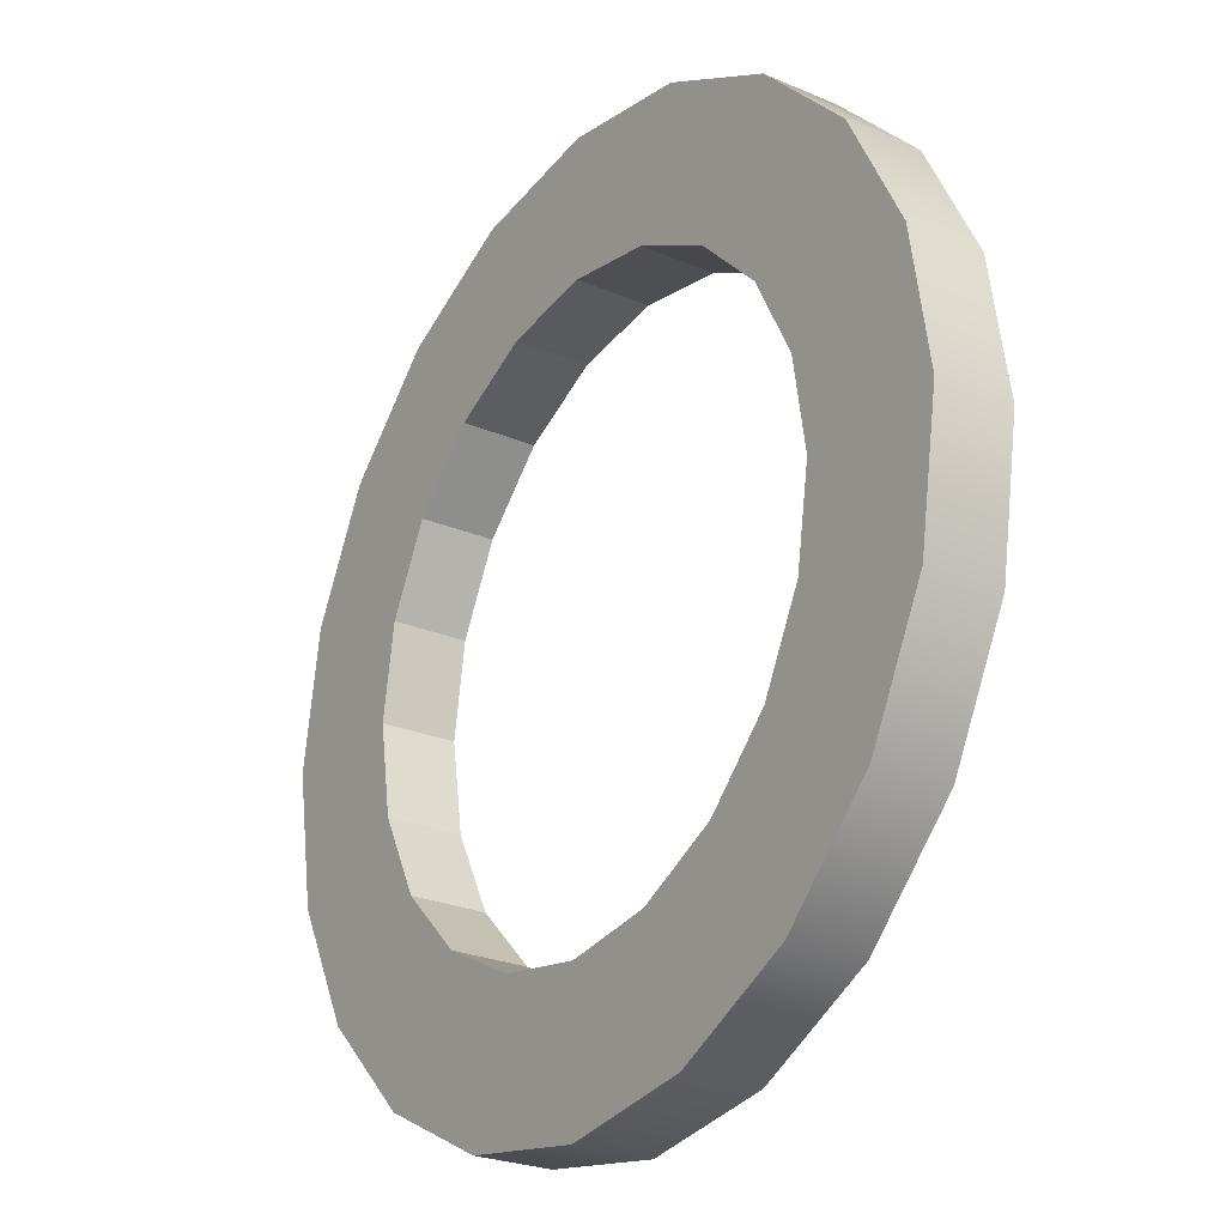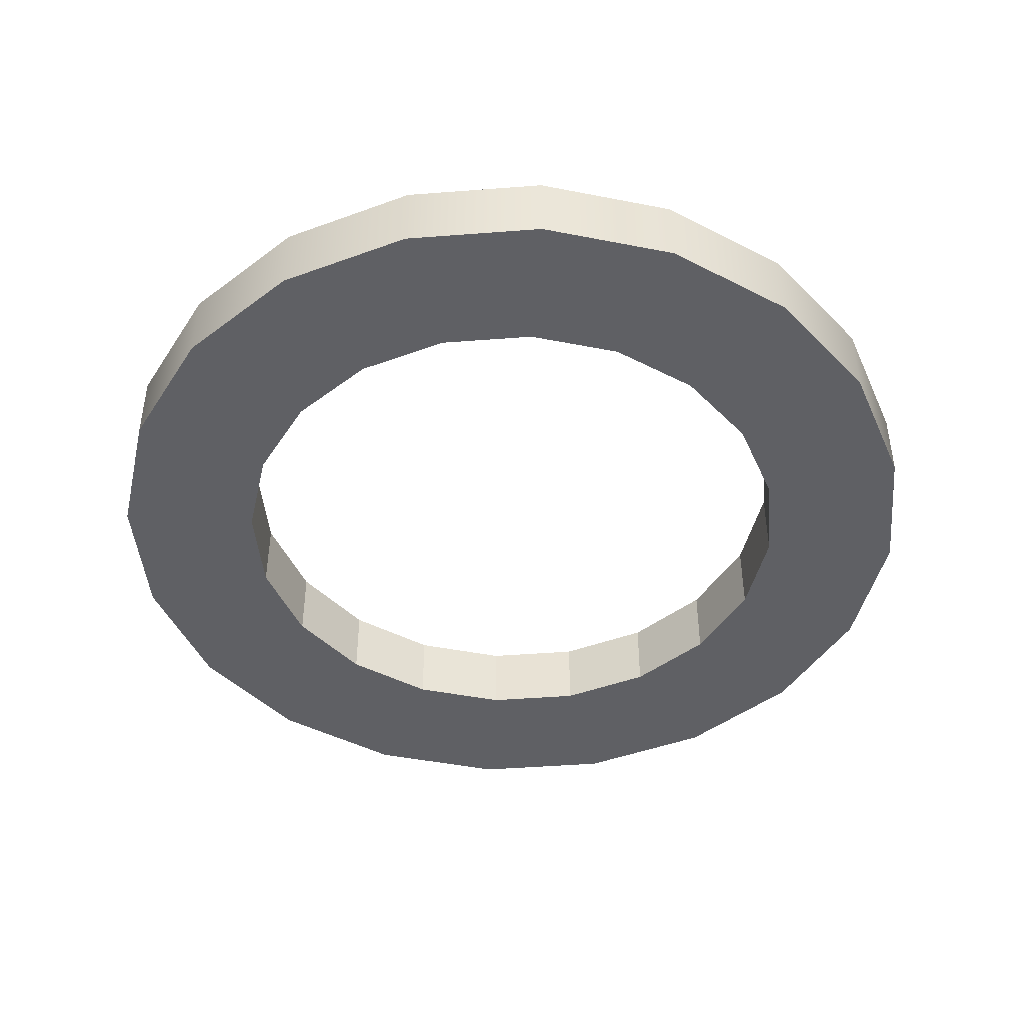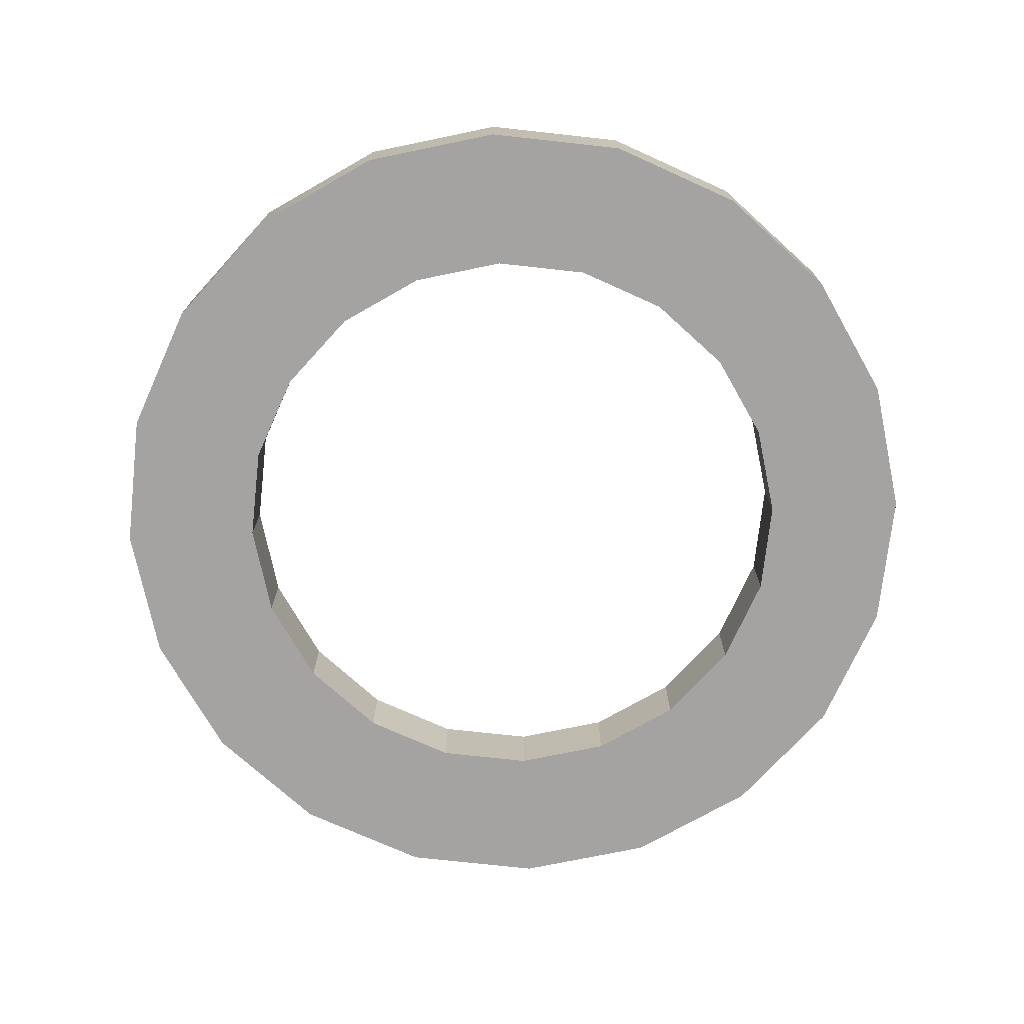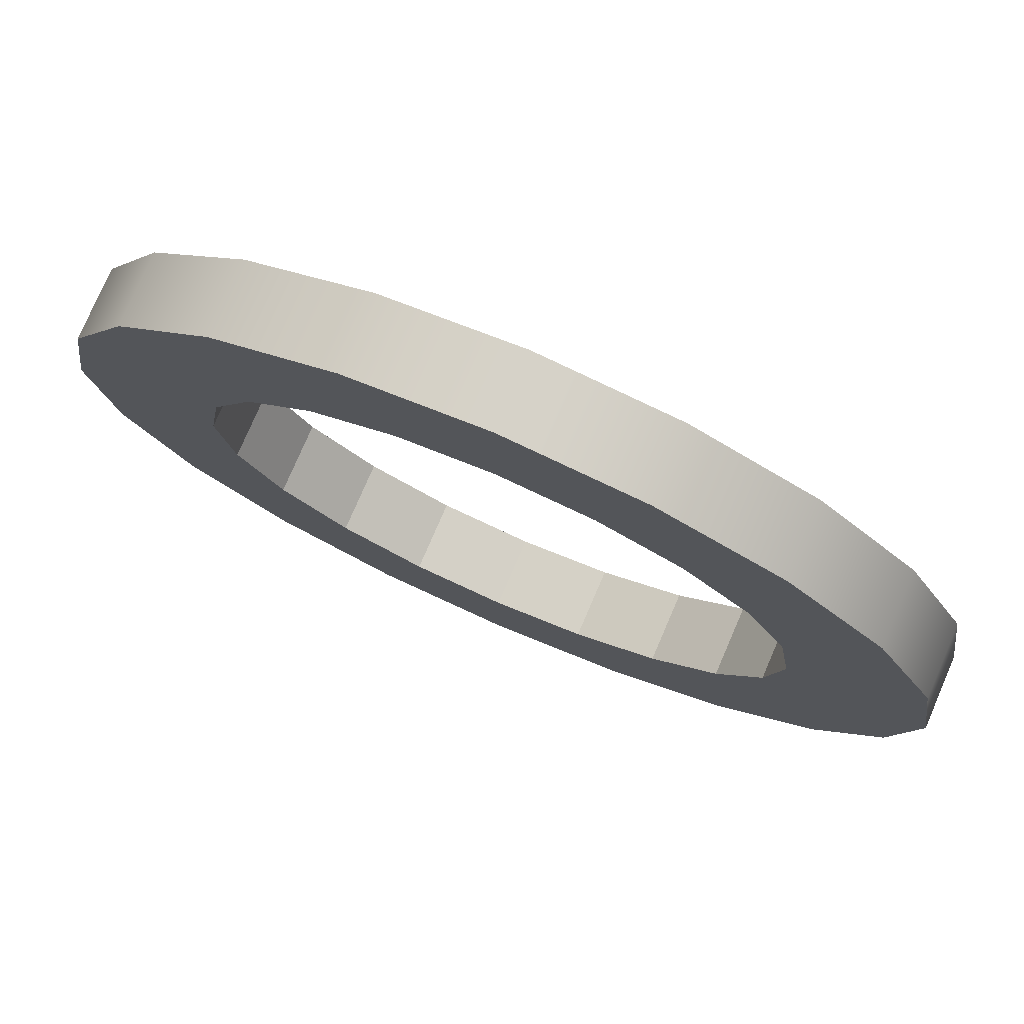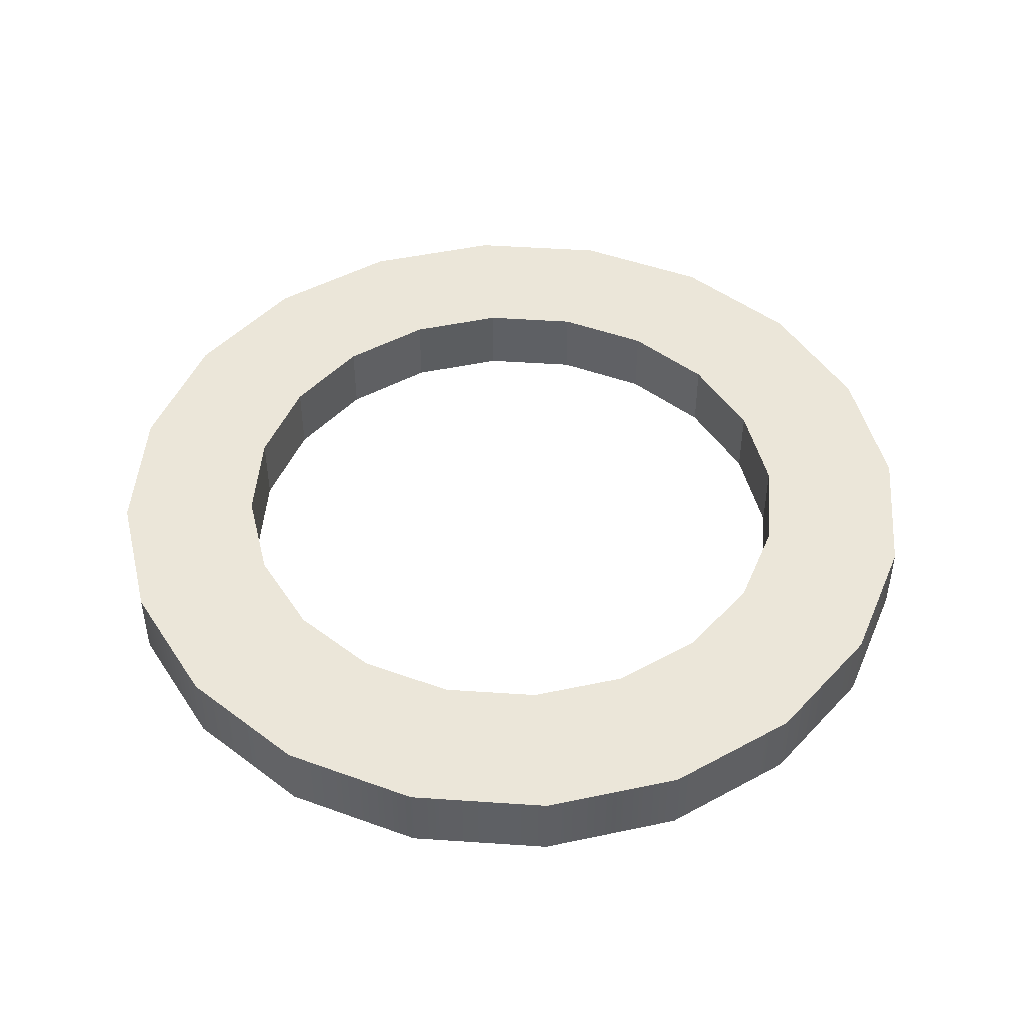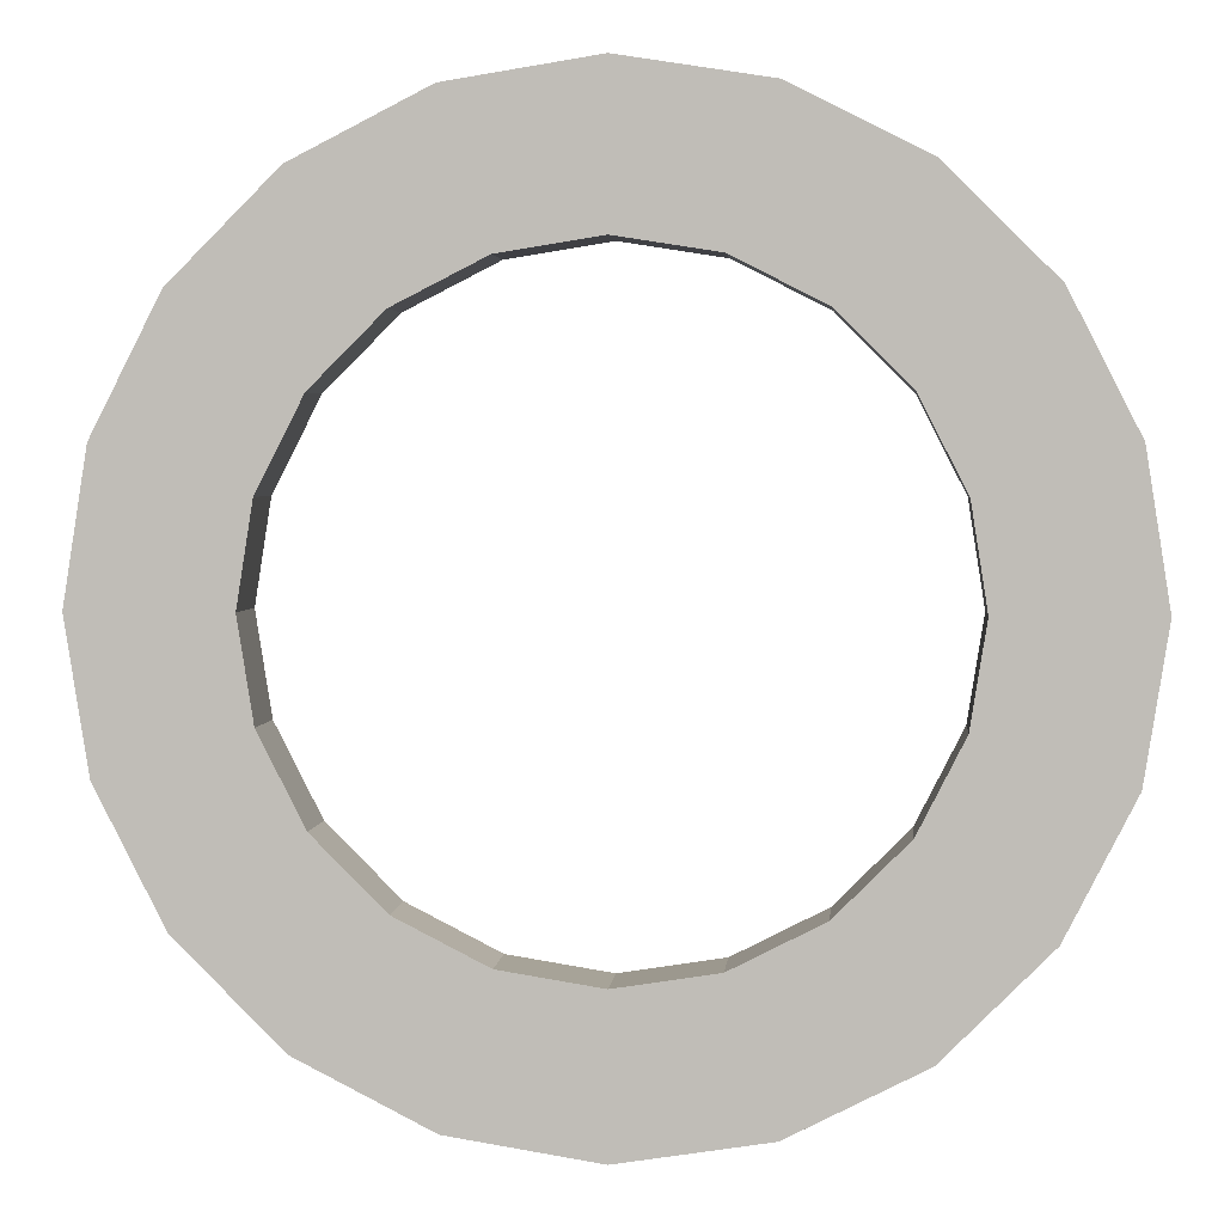
<metadata>
{"format":"obj","ext":"obj","renderer":"f3d","projection":"perspective","resolution":1024,"background":"white","views":[{"elev":-25.2,"azim":55.3,"up":"+Z"},{"elev":-44.8,"azim":-75.9,"up":"+Y"},{"elev":-73.1,"azim":164.7,"up":"+Y"},{"elev":77.5,"azim":-156.6,"up":"+Z"},{"elev":47.0,"azim":85.4,"up":"+Y"},{"elev":3.1,"azim":-174.9,"up":"+Z"}]}
</metadata>
<code>
g default
v 11.45 0 -3.721
v 9.742 0 -7.078
v 7.078 0 -9.742
v 3.721 0 -11.45
v -1e-06 0 -12.04
v -3.721 0 -11.45
v -7.078 0 -9.742
v -9.742 0 -7.078
v -11.45 0 -3.721
v -12.04 0 0
v -11.45 0 3.721
v -9.742 0 7.078
v -7.078 0 9.742
v -3.721 0 11.45
v -1e-06 0 12.04
v 3.721 0 11.45
v 7.078 0 9.742
v 9.742 0 7.078
v 11.45 0 3.721
v 12.04 0 0
v 11.45 2 -3.721
v 9.742 2 -7.078
v 7.078 2 -9.742
v 3.721 2 -11.45
v -1e-06 2 -12.04
v -3.721 2 -11.45
v -7.078 2 -9.742
v -9.742 2 -7.078
v -11.45 2 -3.721
v -12.04 2 0
v -11.45 2 3.721
v -9.742 2 7.078
v -7.078 2 9.742
v -3.721 2 11.45
v -1e-06 2 12.04
v 3.721 2 11.45
v 7.078 2 9.742
v 9.742 2 7.078
v 11.45 2 3.721
v 12.04 2 0
v 7.772 0 -2.525
v 6.611 0 -4.803
v 4.803 0 -6.611
v 2.525 0 -7.772
v -0 0 -8.172
v -2.525 0 -7.772
v -4.803 0 -6.611
v -6.611 0 -4.803
v -7.772 0 -2.525
v -8.172 0 -1e-06
v -7.772 0 2.525
v -6.611 0 4.803
v -4.803 0 6.611
v -2.525 0 7.772
v -1e-06 0 8.172
v 2.525 0 7.772
v 4.803 0 6.611
v 6.611 0 4.803
v 7.772 0 2.525
v 8.172 0 -1e-06
v 7.772 2 -2.525
v 6.611 2 -4.803
v 4.803 2 -6.611
v 2.525 2 -7.772
v -0 2 -8.172
v -2.525 2 -7.772
v -4.803 2 -6.611
v -6.611 2 -4.803
v -7.772 2 -2.525
v -8.172 2 -1e-06
v -7.772 2 2.525
v -6.611 2 4.803
v -4.803 2 6.611
v -2.525 2 7.772
v -1e-06 2 8.172
v 2.525 2 7.772
v 4.803 2 6.611
v 6.611 2 4.803
v 7.772 2 2.525
v 8.172 2 -1e-06
g pCylinder1
f 1 2 22 21
f 2 3 23 22
f 3 4 24 23
f 4 5 25 24
f 5 6 26 25
f 6 7 27 26
f 7 8 28 27
f 8 9 29 28
f 9 10 30 29
f 10 11 31 30
f 11 12 32 31
f 12 13 33 32
f 13 14 34 33
f 14 15 35 34
f 15 16 36 35
f 16 17 37 36
f 17 18 38 37
f 18 19 39 38
f 19 20 40 39
f 20 1 21 40
f 2 1 41 42
f 3 2 42 43
f 4 3 43 44
f 5 4 44 45
f 6 5 45 46
f 7 6 46 47
f 8 7 47 48
f 9 8 48 49
f 10 9 49 50
f 11 10 50 51
f 12 11 51 52
f 13 12 52 53
f 14 13 53 54
f 15 14 54 55
f 16 15 55 56
f 17 16 56 57
f 18 17 57 58
f 19 18 58 59
f 20 19 59 60
f 1 20 60 41
f 21 22 62 61
f 22 23 63 62
f 23 24 64 63
f 24 25 65 64
f 25 26 66 65
f 26 27 67 66
f 27 28 68 67
f 28 29 69 68
f 29 30 70 69
f 30 31 71 70
f 31 32 72 71
f 32 33 73 72
f 33 34 74 73
f 34 35 75 74
f 35 36 76 75
f 36 37 77 76
f 37 38 78 77
f 38 39 79 78
f 39 40 80 79
f 40 21 61 80
f 42 41 61 62
f 41 60 80 61
f 60 59 79 80
f 59 58 78 79
f 58 57 77 78
f 57 56 76 77
f 56 55 75 76
f 55 54 74 75
f 54 53 73 74
f 53 52 72 73
f 52 51 71 72
f 51 50 70 71
f 50 49 69 70
f 49 48 68 69
f 48 47 67 68
f 47 46 66 67
f 46 45 65 66
f 45 44 64 65
f 44 43 63 64
f 43 42 62 63

</code>
